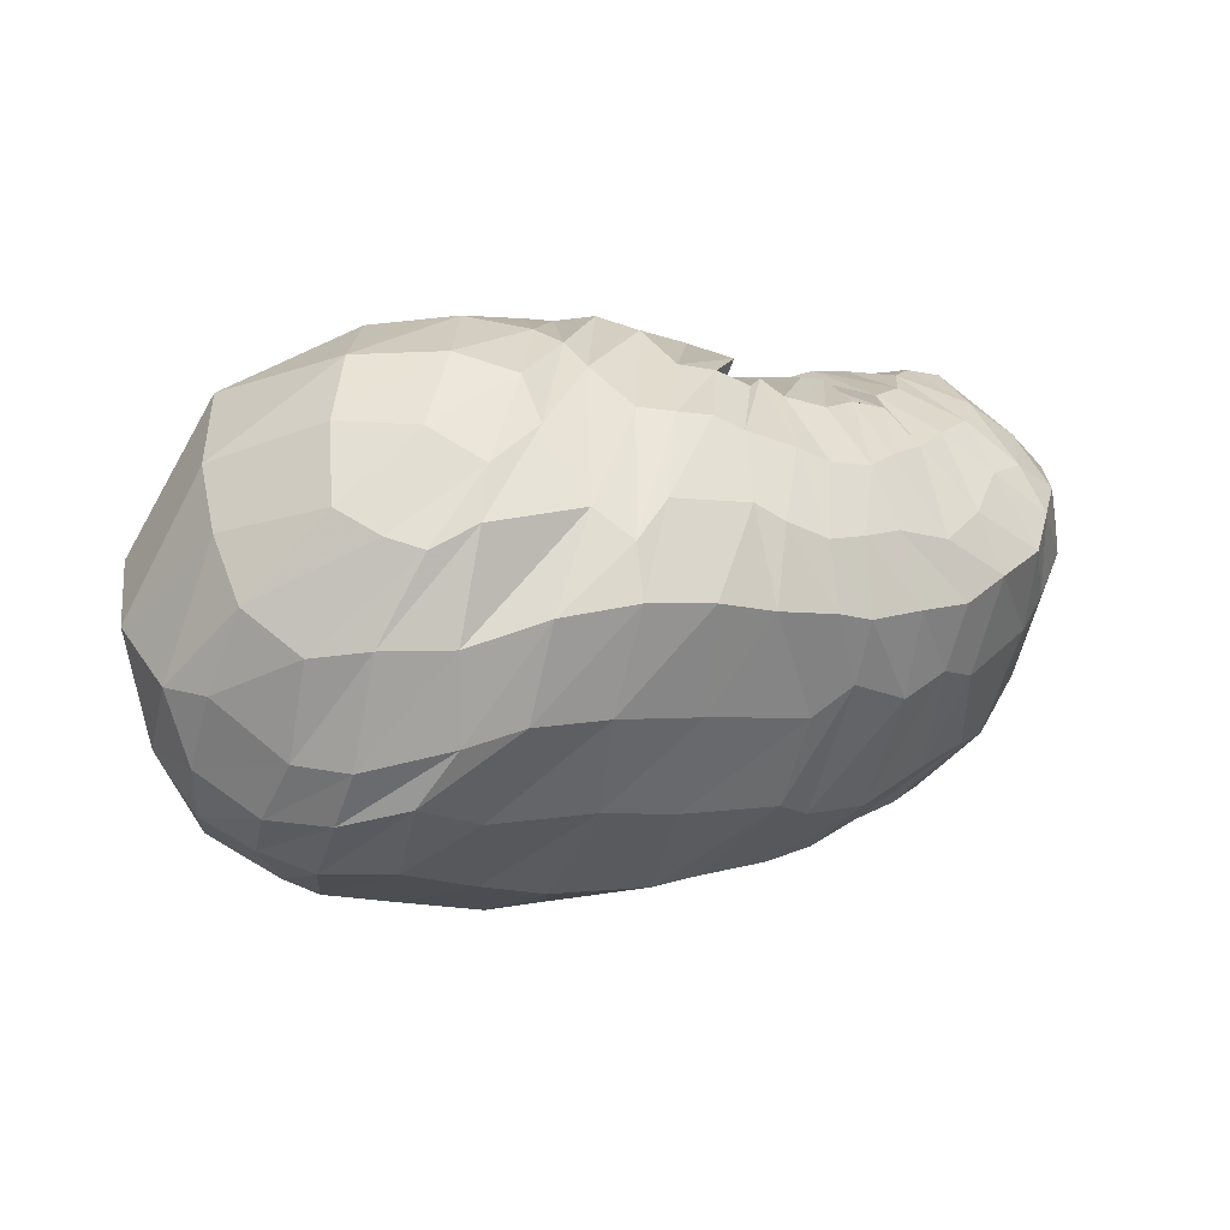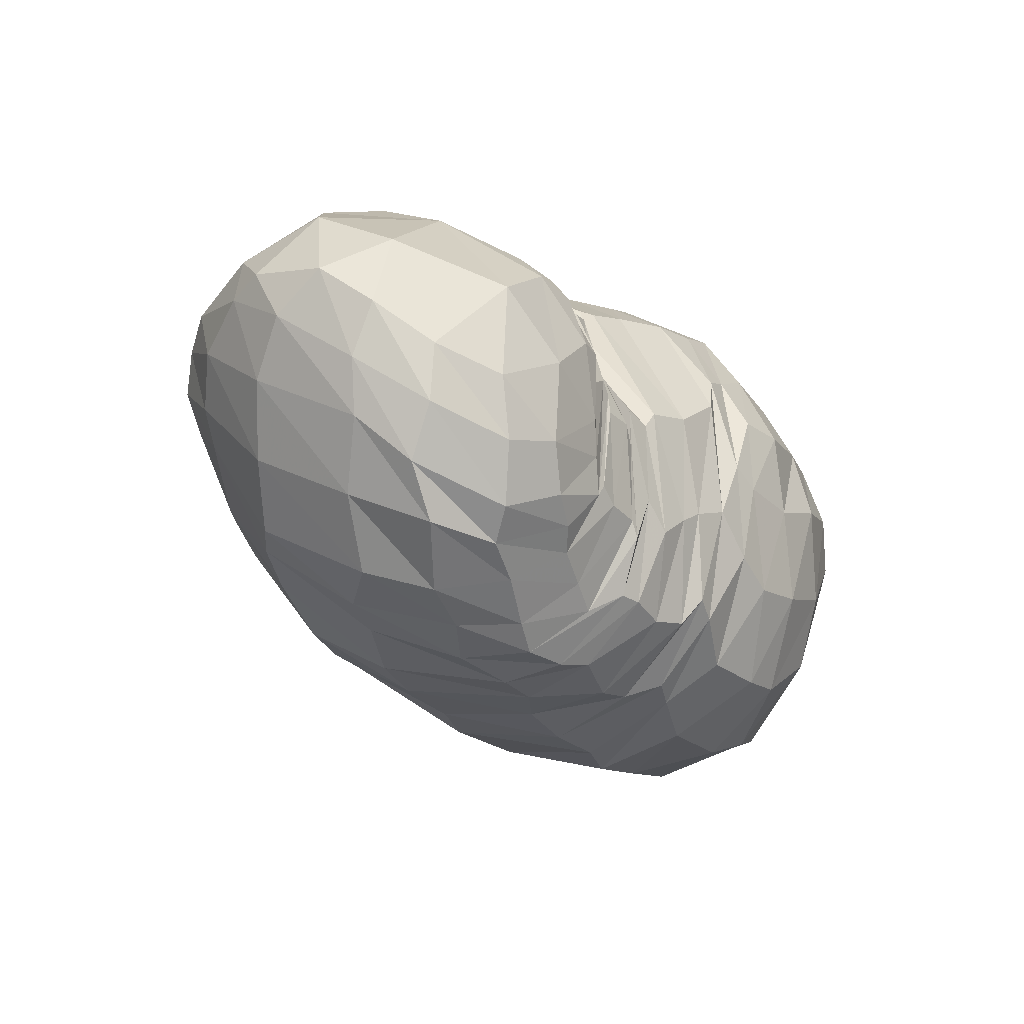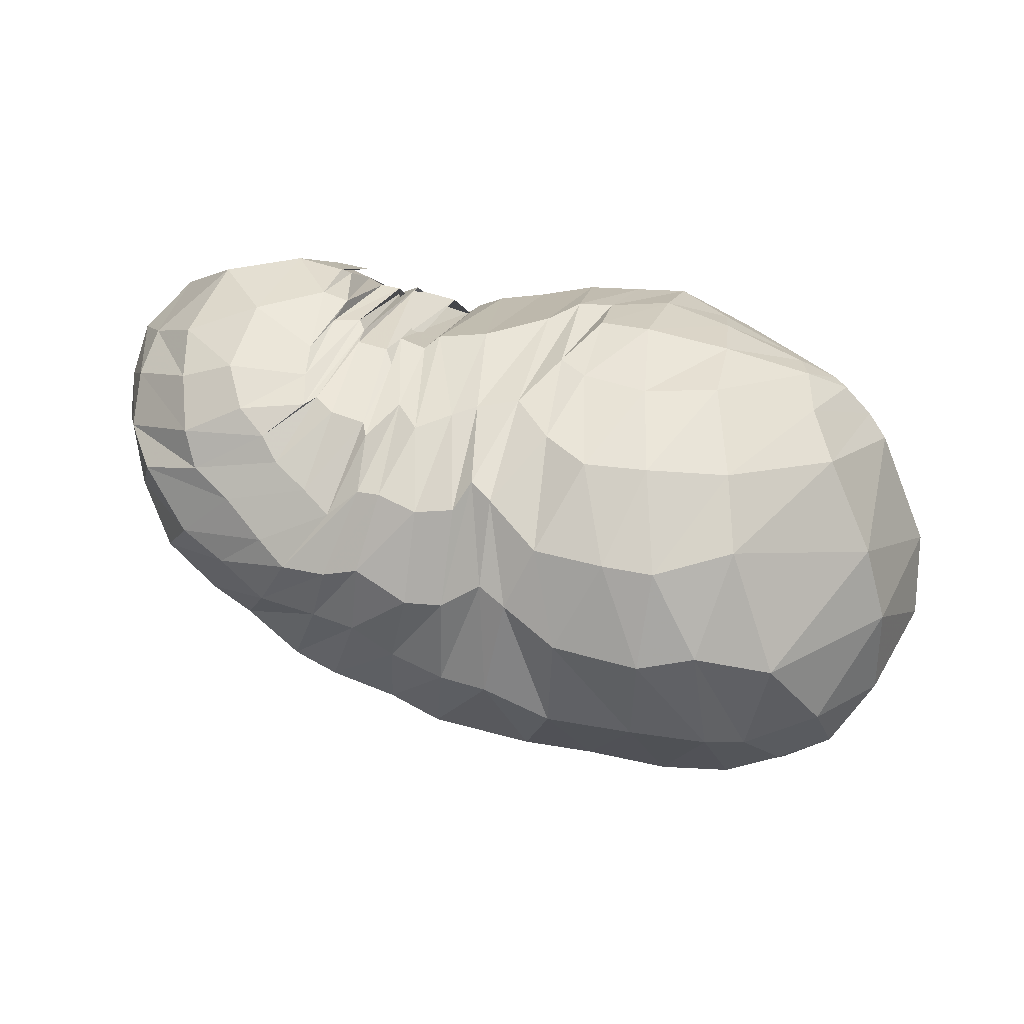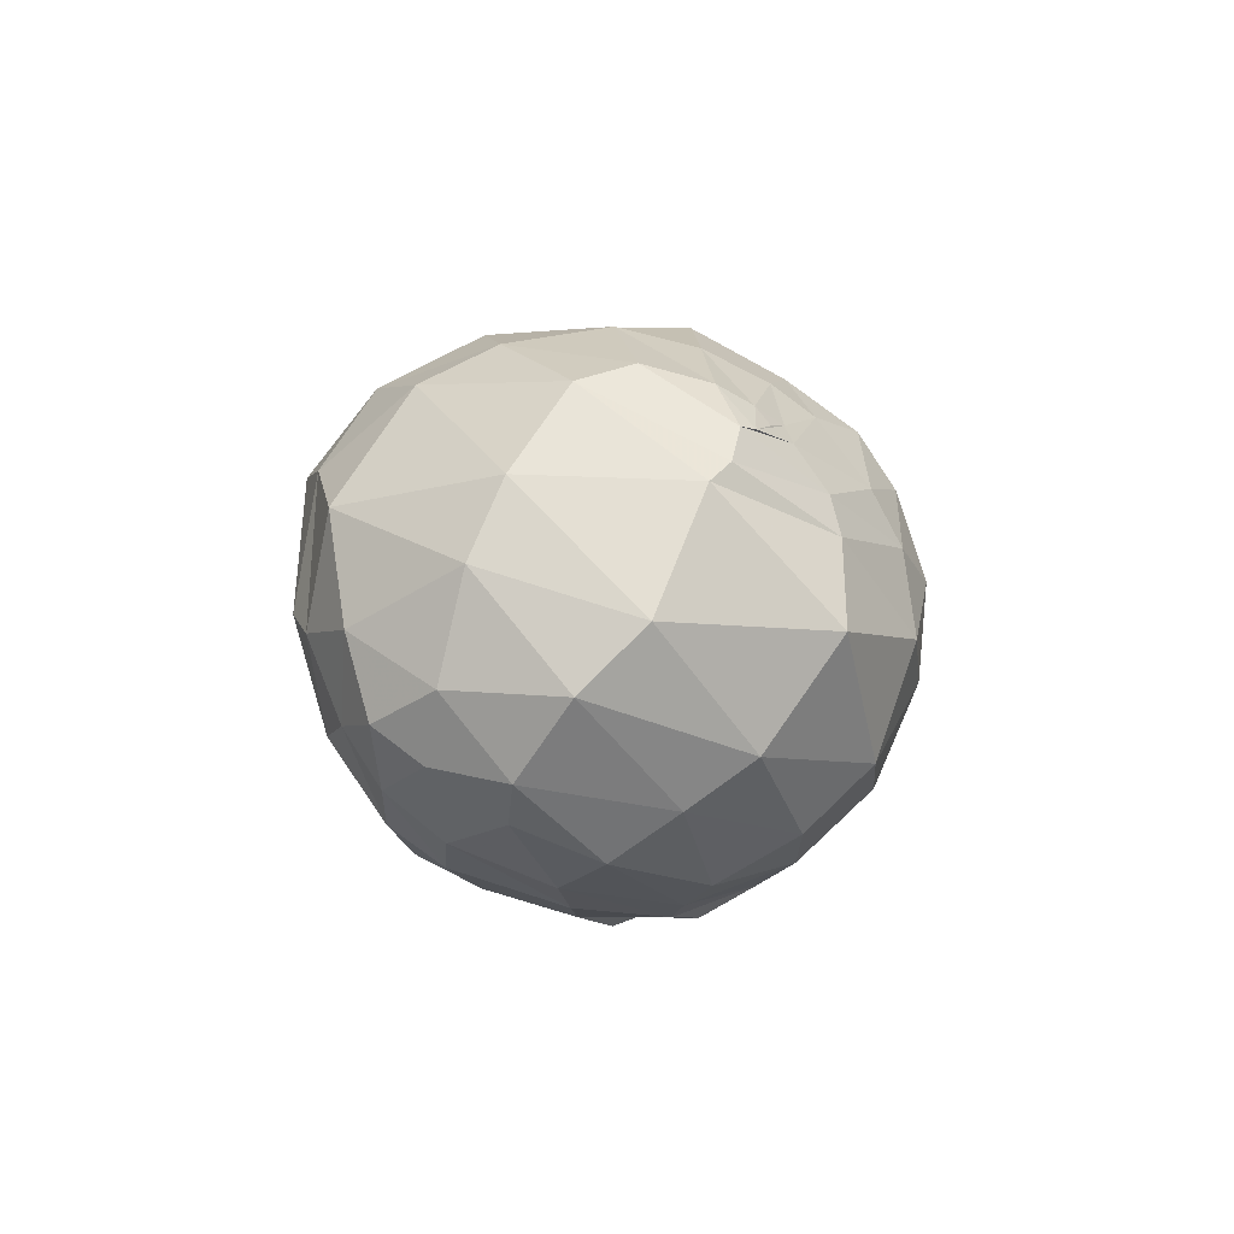
<metadata>
{"format":"obj","ext":"obj","renderer":"f3d","projection":"perspective","resolution":1024,"background":"white","views":[{"elev":1.4,"azim":-19.3,"up":"+Z"},{"elev":-20.2,"azim":123.1,"up":"+Z"},{"elev":53.2,"azim":-164.6,"up":"+Y"},{"elev":6.4,"azim":-86.8,"up":"+Y"}]}
</metadata>
<code>
v 102.6 163.1 179.1
v 133.5 164.3 191
v 165.7 161.1 198.4
v 199.1 152.3 195.1
v 222.7 139.4 195.2
v 236.3 142.3 189.9
v 242.1 156.6 181.8
v 248.3 148.6 186
v 250.3 165.8 172.5
v 257.2 142 193.8
v 289.9 139.7 196.2
v 89.04 163.4 171.4
v 127.9 130.1 214
v 169.6 115.8 221.7
v 185.6 97.74 221.3
v 198.5 65.18 205.5
v 219.2 62.37 199.8
v 229.3 61.92 197
v 252.9 67.71 196.4
v 262.7 73.32 198.7
v 277.7 91.05 206
v 287.3 107.8 208.9
v 73.12 150.8 164.1
v 107.3 76.35 206.5
v 150.7 56.85 201.3
v 50.51 101.2 133.1
v 96.46 46.27 165
v 118.2 32.8 153.8
v 161.9 31.61 165.2
v 182.9 30.43 167.7
v 215 26.78 161.5
v 239.7 30.3 157.8
v 268.5 38.34 157
v 290.9 54.13 176.1
v 309.6 77.39 188.2
v 68.03 67.08 115.6
v 102.7 48.77 95.74
v 145.1 32.39 107.8
v 194.9 35 109.4
v 238.3 33.93 117.3
v 270.6 44.08 120.2
v 306.4 64.75 130.7
v 323.8 75.74 153.1
v 336.5 104.9 167.3
v 69.59 91.26 81.48
v 100.6 83.22 65.64
v 146.1 83.39 60.3
v 198.5 85.7 57.52
v 236.3 91.51 62.59
v 269.6 100.9 73.03
v 298.9 119.5 80.47
v 325.4 135.2 118.1
v 330.7 145 150.4
v 92.15 142.8 68.3
v 132.2 147.9 55.57
v 176.6 154.2 62.75
v 196.4 149.8 60.93
v 225.3 153.3 64.2
v 250.2 147.4 63.22
v 273.5 155.7 78.51
v 292.3 166.2 93.99
v 304 172.8 129.9
v 117.7 183.5 109.1
v 161.3 184.5 100.8
v 128.6 182.5 160.8
v 169.9 185.3 158.5
v 187.8 183.4 121
v 207.5 179.4 112.9
v 225.7 176.7 114.7
v 234.8 175.8 105.1
v 252.4 176 111.2
v 258.6 177.1 118.3
v 264.3 177.4 154.2
v 258.7 161.3 182.5
v 110.7 162.9 182.5
v 92.81 162.5 175.4
v 105.4 168.1 175
v 150.8 159.8 202.8
v 105.5 158.5 184.8
v 126.7 145.9 205.5
v 131.6 173.2 179
v 152.6 173.9 183.1
v 182 158.8 197.1
v 148.9 144.2 213.1
v 169.5 138 213.3
v 170.4 175.9 175.3
v 180.5 177.1 171.9
v 213.1 149.8 191.6
v 185.2 140.9 207.6
v 192.7 128.5 211.4
v 188.1 180.8 159.6
v 206.3 179.8 148.5
v 227.5 128.9 201
v 203.4 116.4 213.8
v 217 106 215.1
v 221.4 177 145.6
v 225 175.8 140.6
v 228.8 150.2 186.2
v 222.3 82.08 208.8
v 224.3 116.6 206.7
v 234.1 175.1 143.1
v 233.5 175 131.5
v 239.8 160.7 179.2
v 227 116.5 206.5
v 232.6 116.9 206.1
v 237.1 175.7 136.9
v 246.8 175.4 137.6
v 244.4 164.8 173.5
v 245.9 88.02 204.7
v 254.6 91.88 204.5
v 246.9 174.8 143.7
v 249.7 174.8 147.7
v 259.3 154.6 184.6
v 246.8 120.2 204.1
v 255.1 115 206.9
v 257.5 176.2 143.8
v 256 176.1 153.6
v 264.5 133.3 200.9
v 260.4 112.6 208.5
v 271.8 113.7 208.7
v 261.5 167.6 173.5
v 266.8 151.5 189.3
v 280 118.4 208.3
v 287.2 115.6 208.1
v 305.4 105.4 202.2
v 325.2 119.3 187.6
v 323 145.9 173.4
v 300.9 172.4 159.7
v 279.5 170.8 172.6
v 270.9 157.6 185.9
v 102.8 145.8 194
v 79.78 155.2 169.5
v 97.11 178.9 145.8
v 101.7 173.7 165.1
v 147.9 119.4 221.7
v 96.97 135.5 197
v 119.7 107.1 217.5
v 177.8 112.9 221
v 144 92.45 219.7
v 161.4 80.42 215.3
v 194 83.29 216.2
v 168 73.31 211.3
v 171.2 61.56 203.9
v 209.9 64.56 204
v 179.8 47.22 192.4
v 189.9 43.46 191.1
v 225.4 70.17 202.4
v 199.9 41.52 190.2
v 208.1 39.21 186.2
v 241 59.52 194.1
v 223.1 38.64 181.8
v 232.9 38.49 178
v 262.1 65.88 194.6
v 246.4 40.95 177.2
v 254.7 45.1 180.5
v 272.6 79.1 201.3
v 265.9 50.56 183.2
v 275.6 56.7 187.4
v 285.1 98.34 208.3
v 287 64.2 191.4
v 293.3 73.89 197.1
v 294.2 95.83 206.8
v 78.48 113.9 197.9
v 54.2 118.9 151.1
v 70.85 152.5 115.1
v 87.84 174.6 130.2
v 133.4 65.03 207.4
v 69.79 84.16 176.9
v 99.11 59.32 187.8
v 121.3 47.22 186.5
v 136 37.85 176.5
v 153.1 46.17 187.4
v 70.18 70.33 158.2
v 58.15 78.83 117.7
v 58.89 101.5 99.44
v 61.72 131.6 106.2
v 108 38.38 157.4
v 74.32 56.25 139.3
v 131.6 29.58 160.8
v 89.36 46.71 125.9
v 105.6 37.89 128
v 172.3 25.57 156.3
v 126 30.62 128.3
v 149 22.74 136.3
v 206.3 28.77 166.5
v 172.3 20.22 140.2
v 193 20.65 140
v 227.5 27.09 156.9
v 210.8 22.7 137.7
v 228.9 23.54 136.9
v 251.6 34.14 159.4
v 239.4 25.28 135.2
v 256.9 30.36 137.6
v 281.5 45.59 164.8
v 273.8 36.43 139.2
v 287.7 41.58 146.8
v 302.4 60.46 178.7
v 302.1 48.23 153.8
v 308.4 54.92 164.6
v 315.6 64.77 172.2
v 326.2 90.71 179.7
v 87.87 58.2 97.88
v 66.16 81.59 95.44
v 128.2 37.64 102.2
v 83.25 72.47 82.27
v 100.2 60.28 80.86
v 167.9 31.26 109.7
v 119 48.65 85.8
v 138.9 53.13 80.85
v 226.8 37.46 108.4
v 170.7 50.58 83.18
v 194.4 54 81.73
v 257 41.43 112.8
v 225.1 54.6 82.87
v 235.8 60.74 79.72
v 282.9 52.44 118.3
v 256.4 67.49 80.66
v 276.3 69.97 91.23
v 312.9 66.13 140.4
v 292.3 76.22 97.2
v 302.7 84.28 99.28
v 333 93.52 163
v 317.9 93.11 115.8
v 330.1 101.8 135.6
v 337.2 114.4 150.9
v 336.8 129.7 162.5
v 84.75 88.44 72.07
v 75.23 113.9 74.67
v 121.7 75.32 65.73
v 96.26 110.4 61.33
v 108.2 114 55.82
v 167.2 85.77 56.98
v 131.9 115.4 52.29
v 158.2 118.1 48.46
v 214.7 91.27 59.39
v 179.2 126 48.93
v 194.5 123.1 51.43
v 251.1 92.76 66.44
v 212.1 123.6 55.43
v 225.7 131.4 56.88
v 283.5 104.4 77.3
v 239.4 131.5 58.48
v 258.9 127.7 62.38
v 314.7 125.4 99.11
v 273.7 136.2 67.6
v 288.9 138.7 74.37
v 330.5 137.8 134.3
v 305.9 149 88.48
v 316.7 149.9 103.7
v 319.2 157.8 119.8
v 319.6 159.4 137.6
v 115.5 150.8 61.61
v 110.6 173.1 88.02
v 159 148.3 55.96
v 132.9 171.7 74.56
v 148.5 171.9 73.49
v 185.4 157.4 66.09
v 170.2 170.3 74.81
v 187.1 176.8 85.07
v 208.2 148.5 59.68
v 194.3 178.2 89.69
v 198.3 172.6 81.53
v 236 149.7 62.39
v 210.1 169.7 79.67
v 222.8 170.5 82.54
v 259.8 150.6 69.32
v 230 169.1 83.03
v 238.6 161.6 77.05
v 286.7 159 85.58
v 248.1 163.8 82.93
v 259.5 166.7 89.11
v 298.9 171.7 111.5
v 265.7 171.1 94.9
v 275.2 174.5 101.4
v 283.2 177.9 114.9
v 282.8 179.2 140.2
v 142 185.9 102.5
v 127.6 188.1 138.1
v 149.5 187.8 131.7
v 169.7 186.3 134.3
v 175.3 184.4 108.5
v 154.4 187.7 157.5
v 178.6 184.9 139.9
v 200.3 181 117
v 217.6 177.9 105.9
v 232.4 176 100.1
v 245.9 175.6 106.8
v 255.5 175.9 107.2
v 260.6 178.1 129.5
v 264 171.2 171
g foo
f 75 1 76
f 76 12 79
f 79 2 75
f 75 76 79
f 12 131 79
f 13 80 131
f 2 79 80
f 80 79 131
f 78 2 80
f 80 13 84
f 84 3 78
f 78 80 84
f 13 135 84
f 14 85 135
f 3 84 85
f 85 84 135
f 83 3 85
f 85 14 89
f 89 4 83
f 83 85 89
f 14 138 89
f 15 90 138
f 4 89 90
f 90 89 138
f 88 4 90
f 90 15 94
f 94 5 88
f 88 90 94
f 15 141 94
f 16 95 141
f 5 94 95
f 95 94 141
f 93 5 95
f 95 16 99
f 99 6 93
f 93 95 99
f 16 144 99
f 17 100 144
f 6 99 100
f 100 99 144
f 98 6 100
f 100 17 104
f 104 7 98
f 98 100 104
f 17 147 104
f 18 105 147
f 7 104 105
f 105 104 147
f 103 7 105
f 105 18 109
f 109 8 103
f 103 105 109
f 18 150 109
f 19 110 150
f 8 109 110
f 110 109 150
f 108 8 110
f 110 19 114
f 114 9 108
f 108 110 114
f 19 153 114
f 20 115 153
f 9 114 115
f 115 114 153
f 113 9 115
f 115 20 119
f 119 10 113
f 113 115 119
f 20 156 119
f 21 120 156
f 10 119 120
f 120 119 156
f 118 10 120
f 120 21 123
f 123 11 118
f 118 120 123
f 21 159 123
f 22 124 159
f 11 123 124
f 124 123 159
f 131 12 132
f 132 23 136
f 136 13 131
f 131 132 136
f 23 163 136
f 24 137 163
f 13 136 137
f 137 136 163
f 135 13 137
f 137 24 139
f 139 14 135
f 135 137 139
f 24 167 139
f 25 140 167
f 14 139 140
f 140 139 167
f 138 14 140
f 140 25 142
f 142 15 138
f 138 140 142
f 15 142 143
f 25 172 142
f 29 143 172
f 143 142 172
f 25 171 172
f 28 179 171
f 29 172 179
f 172 171 179
f 141 15 143
f 143 29 145
f 145 16 141
f 141 143 145
f 29 182 145
f 30 146 182
f 16 145 146
f 146 145 182
f 144 16 146
f 146 30 148
f 148 17 144
f 144 146 148
f 30 185 148
f 31 149 185
f 17 148 149
f 149 148 185
f 147 17 149
f 149 31 151
f 151 18 147
f 147 149 151
f 31 188 151
f 32 152 188
f 18 151 152
f 152 151 188
f 150 18 152
f 152 32 154
f 154 19 150
f 150 152 154
f 32 191 154
f 33 155 191
f 19 154 155
f 155 154 191
f 153 19 155
f 155 33 157
f 157 20 153
f 153 155 157
f 33 194 157
f 34 158 194
f 20 157 158
f 158 157 194
f 156 20 158
f 158 34 160
f 160 21 156
f 156 158 160
f 34 197 160
f 35 161 197
f 21 160 161
f 161 160 197
f 159 21 161
f 161 35 162
f 162 22 159
f 159 161 162
f 35 125 162
f 11 124 125
f 22 162 124
f 125 124 162
f 163 23 164
f 164 26 168
f 168 24 163
f 163 164 168
f 26 173 168
f 27 169 173
f 24 168 169
f 169 168 173
f 167 24 169
f 169 27 170
f 170 25 167
f 167 169 170
f 27 177 170
f 28 171 177
f 25 170 171
f 171 170 177
f 173 26 174
f 174 36 178
f 178 27 173
f 173 174 178
f 177 27 178
f 178 36 180
f 180 28 177
f 177 178 180
f 36 202 180
f 37 181 202
f 28 180 181
f 181 180 202
f 179 28 181
f 181 37 183
f 183 29 179
f 179 181 183
f 37 204 183
f 38 184 204
f 29 183 184
f 184 183 204
f 182 29 184
f 184 38 186
f 186 30 182
f 182 184 186
f 38 207 186
f 39 187 207
f 30 186 187
f 187 186 207
f 185 30 187
f 187 39 189
f 189 31 185
f 185 187 189
f 39 210 189
f 40 190 210
f 31 189 190
f 190 189 210
f 188 31 190
f 190 40 192
f 192 32 188
f 188 190 192
f 40 213 192
f 41 193 213
f 32 192 193
f 193 192 213
f 191 32 193
f 193 41 195
f 195 33 191
f 191 193 195
f 41 216 195
f 42 196 216
f 33 195 196
f 196 195 216
f 194 33 196
f 196 42 198
f 198 34 194
f 194 196 198
f 42 219 198
f 43 199 219
f 34 198 199
f 199 198 219
f 197 34 199
f 199 43 200
f 200 35 197
f 197 199 200
f 43 222 200
f 44 201 222
f 35 200 201
f 201 200 222
f 35 201 125
f 44 126 201
f 11 125 126
f 126 125 201
f 174 26 175
f 175 45 203
f 203 36 174
f 174 175 203
f 202 36 203
f 203 45 205
f 205 37 202
f 202 203 205
f 45 227 205
f 46 206 227
f 37 205 206
f 206 205 227
f 204 37 206
f 206 46 208
f 208 38 204
f 204 206 208
f 46 229 208
f 47 209 229
f 38 208 209
f 209 208 229
f 207 38 209
f 209 47 211
f 211 39 207
f 207 209 211
f 47 232 211
f 48 212 232
f 39 211 212
f 212 211 232
f 210 39 212
f 212 48 214
f 214 40 210
f 210 212 214
f 48 235 214
f 49 215 235
f 40 214 215
f 215 214 235
f 213 40 215
f 215 49 217
f 217 41 213
f 213 215 217
f 49 238 217
f 50 218 238
f 41 217 218
f 218 217 238
f 216 41 218
f 218 50 220
f 220 42 216
f 216 218 220
f 50 241 220
f 51 221 241
f 42 220 221
f 221 220 241
f 219 42 221
f 221 51 223
f 223 43 219
f 219 221 223
f 51 244 223
f 52 224 244
f 43 223 224
f 224 223 244
f 222 43 224
f 224 52 225
f 225 44 222
f 222 224 225
f 52 247 225
f 53 226 247
f 44 225 226
f 226 225 247
f 44 226 126
f 53 127 226
f 11 126 127
f 127 126 226
f 175 26 176
f 176 54 228
f 228 45 175
f 175 176 228
f 227 45 228
f 228 54 230
f 230 46 227
f 227 228 230
f 54 252 230
f 55 231 252
f 46 230 231
f 231 230 252
f 229 46 231
f 231 55 233
f 233 47 229
f 229 231 233
f 55 254 233
f 56 234 254
f 47 233 234
f 234 233 254
f 232 47 234
f 234 56 236
f 236 48 232
f 232 234 236
f 56 257 236
f 57 237 257
f 48 236 237
f 237 236 257
f 235 48 237
f 237 57 239
f 239 49 235
f 235 237 239
f 57 260 239
f 58 240 260
f 49 239 240
f 240 239 260
f 238 49 240
f 240 58 242
f 242 50 238
f 238 240 242
f 58 263 242
f 59 243 263
f 50 242 243
f 243 242 263
f 241 50 243
f 243 59 245
f 245 51 241
f 241 243 245
f 59 266 245
f 60 246 266
f 51 245 246
f 246 245 266
f 244 51 246
f 246 60 248
f 248 52 244
f 244 246 248
f 60 269 248
f 61 249 269
f 52 248 249
f 249 248 269
f 247 52 249
f 249 61 250
f 250 53 247
f 247 249 250
f 61 272 250
f 62 251 272
f 53 250 251
f 251 250 272
f 53 251 127
f 62 128 251
f 11 127 128
f 128 127 251
f 176 26 164
f 164 23 165
f 165 54 176
f 164 165 176
f 165 23 166
f 166 63 253
f 253 54 165
f 165 166 253
f 252 54 253
f 253 63 255
f 255 55 252
f 252 253 255
f 63 277 255
f 64 256 277
f 55 255 256
f 256 255 277
f 254 55 256
f 256 64 258
f 258 56 254
f 254 256 258
f 56 258 259
f 64 281 258
f 67 259 281
f 259 258 281
f 64 280 281
f 66 283 280
f 67 281 283
f 281 280 283
f 257 56 259
f 259 67 261
f 261 57 257
f 257 259 261
f 67 284 261
f 68 262 284
f 57 261 262
f 262 261 284
f 260 57 262
f 262 68 264
f 264 58 260
f 260 262 264
f 68 285 264
f 69 265 285
f 58 264 265
f 265 264 285
f 263 58 265
f 265 69 267
f 267 59 263
f 263 265 267
f 69 286 267
f 70 268 286
f 59 267 268
f 268 267 286
f 266 59 268
f 268 70 270
f 270 60 266
f 266 268 270
f 70 287 270
f 71 271 287
f 60 270 271
f 271 270 287
f 269 60 271
f 271 71 273
f 273 61 269
f 269 271 273
f 71 288 273
f 72 274 288
f 61 273 274
f 274 273 288
f 272 61 274
f 274 72 275
f 275 62 272
f 272 274 275
f 72 289 275
f 73 276 289
f 62 275 276
f 276 275 289
f 62 276 128
f 73 129 276
f 11 128 129
f 129 128 276
f 73 290 129
f 74 130 290
f 11 129 130
f 130 129 290
f 166 23 132
f 132 12 133
f 133 63 166
f 132 133 166
f 133 12 134
f 134 65 278
f 278 63 133
f 133 134 278
f 277 63 278
f 278 65 279
f 279 64 277
f 277 278 279
f 65 282 279
f 66 280 282
f 64 279 280
f 280 279 282
f 134 12 76
f 76 1 77
f 77 65 134
f 76 77 134
f 1 75 77
f 2 81 75
f 65 77 81
f 77 75 81
f 282 65 81
f 81 2 82
f 82 66 282
f 81 82 282
f 2 78 82
f 3 86 78
f 66 82 86
f 82 78 86
f 283 66 86
f 86 3 87
f 87 67 283
f 86 87 283
f 3 83 87
f 4 91 83
f 67 87 91
f 87 83 91
f 284 67 91
f 91 4 92
f 92 68 284
f 91 92 284
f 4 88 92
f 5 96 88
f 68 92 96
f 92 88 96
f 285 68 96
f 96 5 97
f 97 69 285
f 96 97 285
f 5 93 97
f 6 101 93
f 69 97 101
f 97 93 101
f 286 69 101
f 101 6 102
f 102 70 286
f 101 102 286
f 6 98 102
f 7 106 98
f 70 102 106
f 102 98 106
f 287 70 106
f 106 7 107
f 107 71 287
f 106 107 287
f 7 103 107
f 8 111 103
f 71 107 111
f 107 103 111
f 288 71 111
f 111 8 112
f 112 72 288
f 111 112 288
f 8 108 112
f 9 116 108
f 72 112 116
f 112 108 116
f 289 72 116
f 116 9 117
f 117 73 289
f 116 117 289
f 9 113 117
f 10 121 113
f 73 117 121
f 117 113 121
f 290 73 121
f 121 10 122
f 122 74 290
f 121 122 290
f 10 118 122
f 11 130 118
f 74 122 130
f 122 118 130
g

</code>
